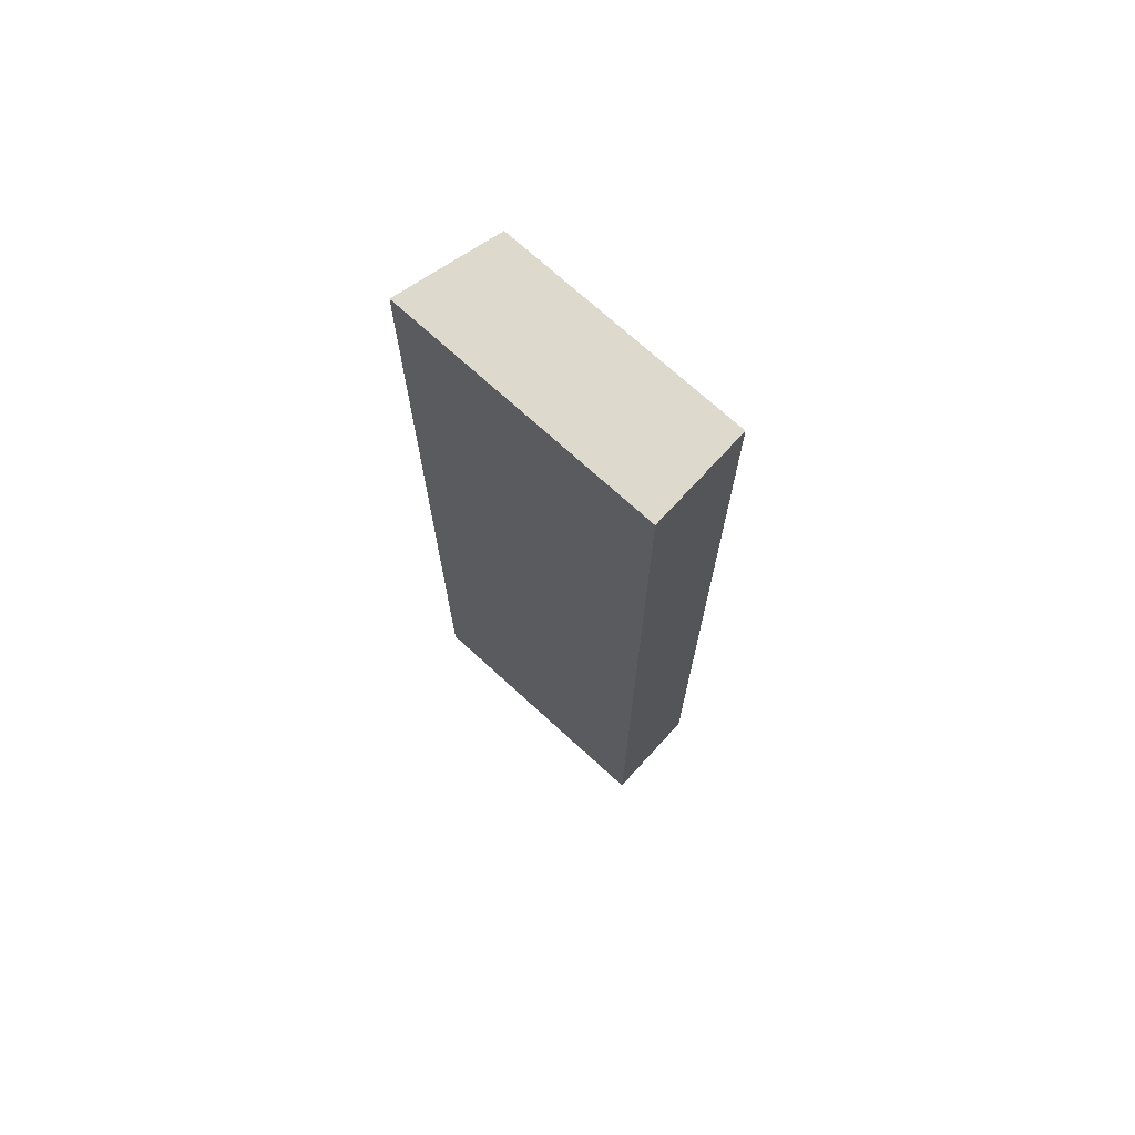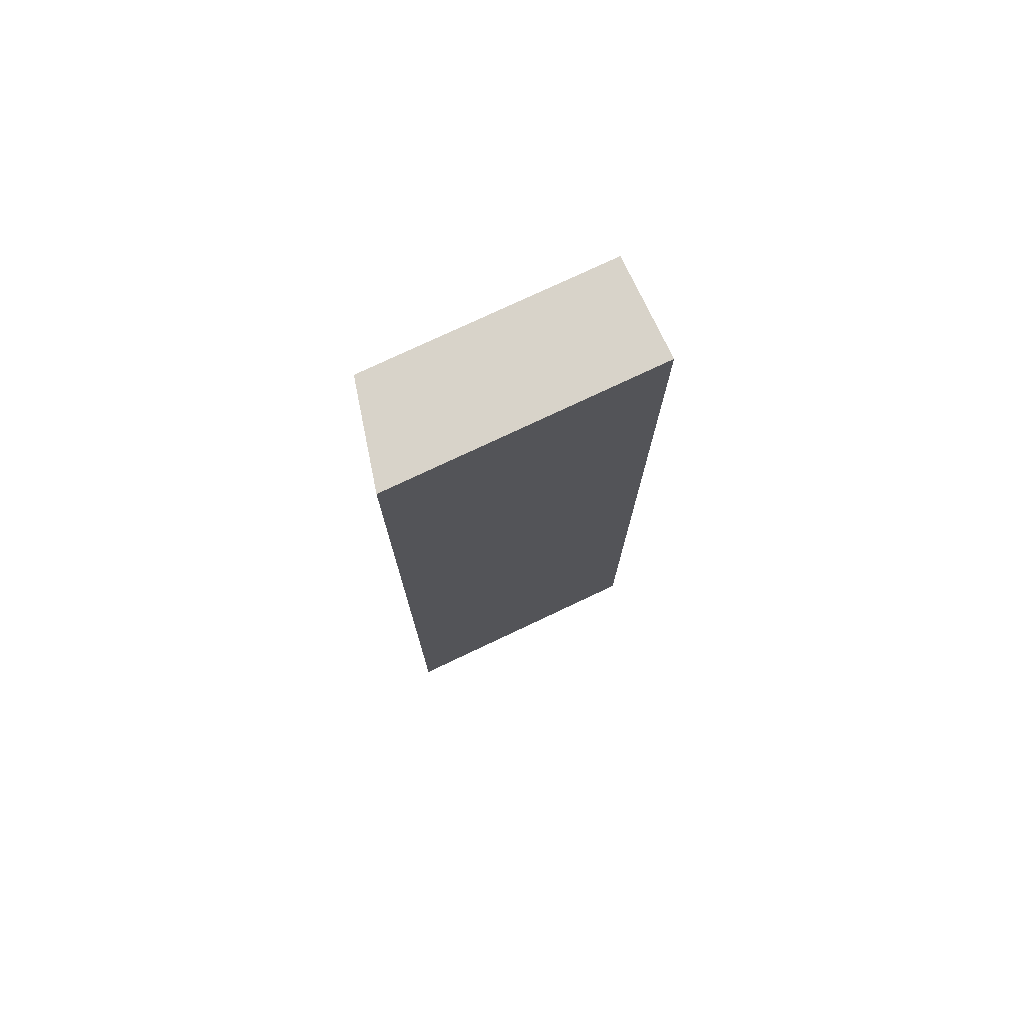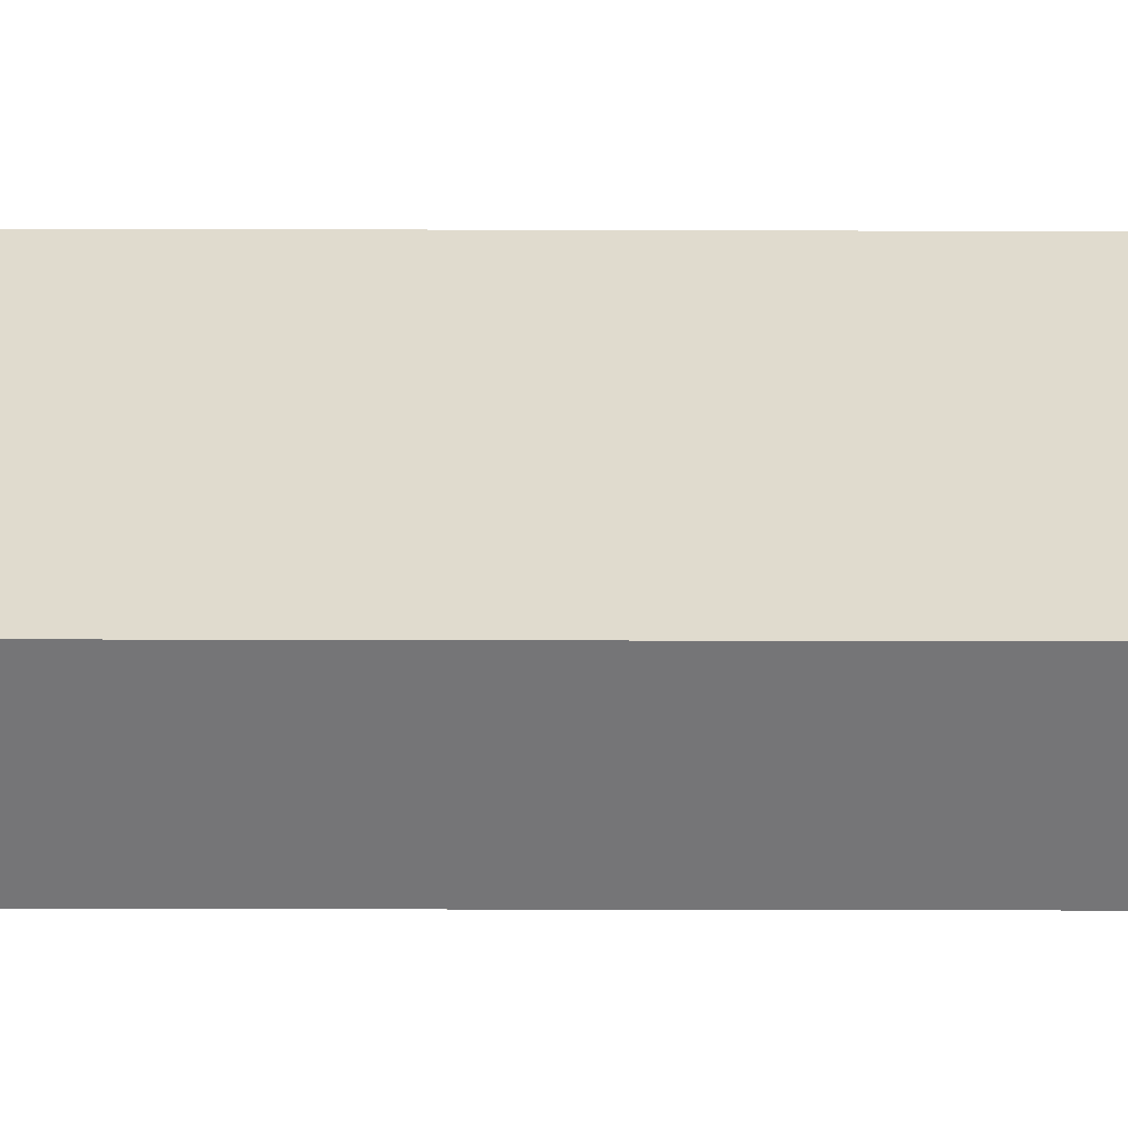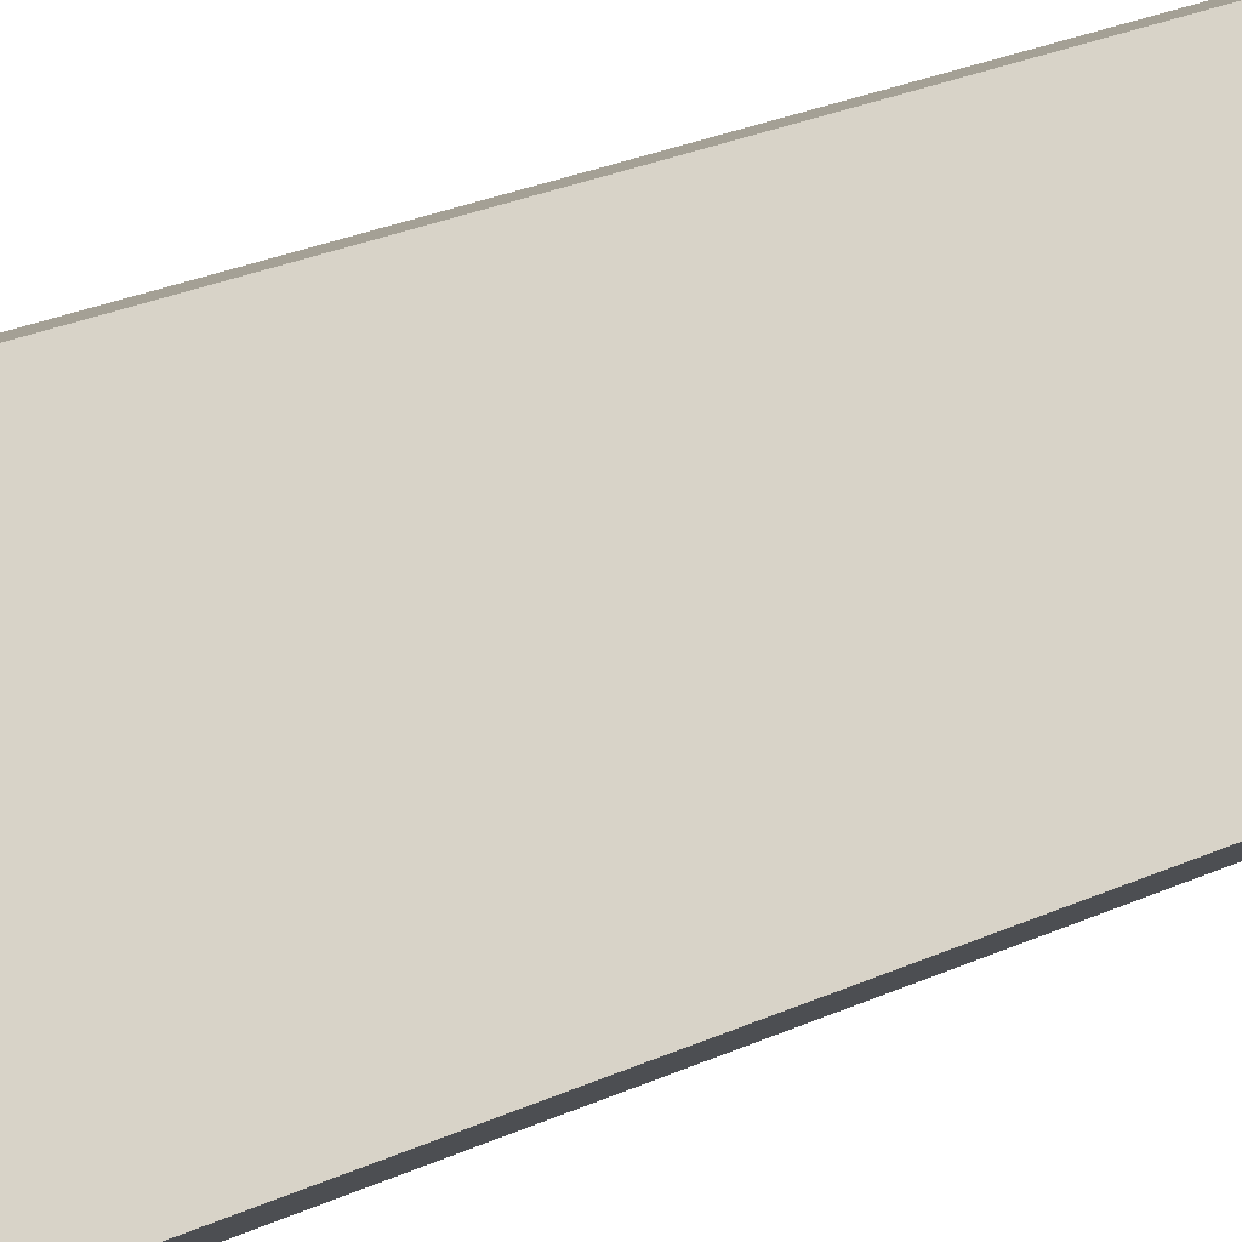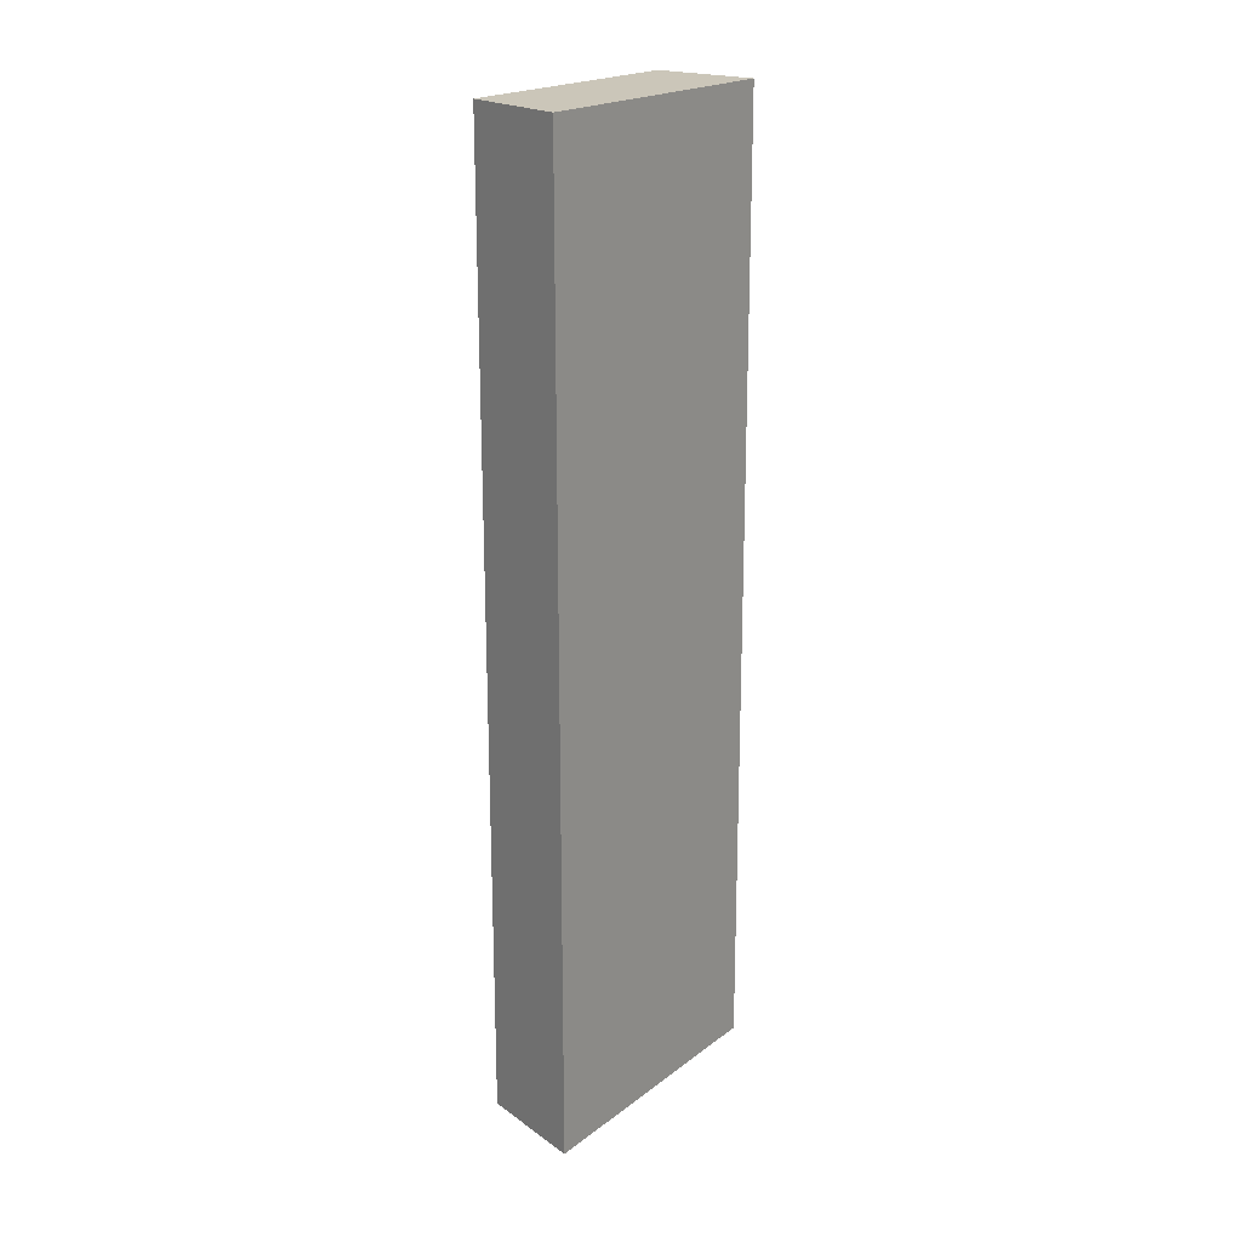
<metadata>
{"format":"obj","ext":"obj","renderer":"f3d","projection":"perspective","resolution":1024,"background":"white","views":[{"elev":71.9,"azim":170.9,"up":"+Y"},{"elev":75.9,"azim":103.1,"up":"+Y"},{"elev":-18.2,"azim":-90.4,"up":"+Z"},{"elev":25.3,"azim":-127.1,"up":"+Z"},{"elev":20.8,"azim":75.7,"up":"+Y"}]}
</metadata>
<code>
v  4.939 18.49 2.98
v  1.29 18.49 1.626
v  3.049 18.49 3.843
v  1.579 18.49 -1.252
v  0 18.49 1.132e-15
v  3.049 -2.353e-16 3.843
v  4.939 -1.825e-16 2.98
v  1.579 7.666e-17 -1.252
v  0 0 0
v  1.29 -9.956e-17 1.626
g defaultobject
f 1 2 3
f 2 1 4
f 2 4 5
f 6 1 3
f 1 6 7
f 7 4 1
f 4 7 8
f 8 5 4
f 5 8 9
f 2 6 3
f 6 2 5
f 6 5 10
f 10 5 9
f 6 8 7
f 8 6 10
f 8 10 9

</code>
